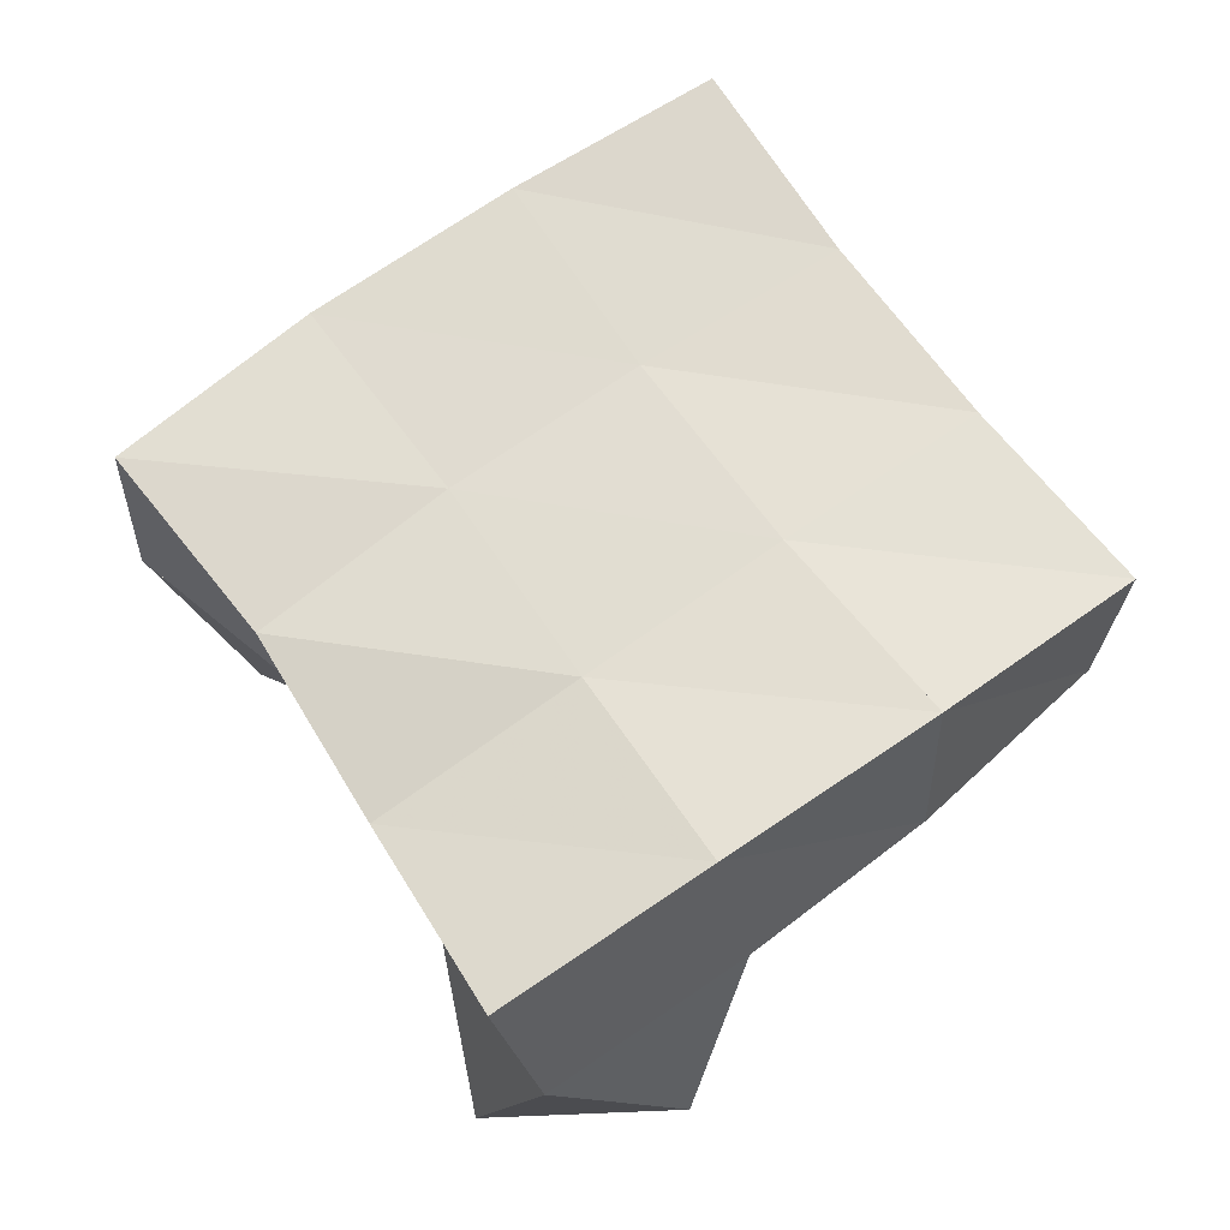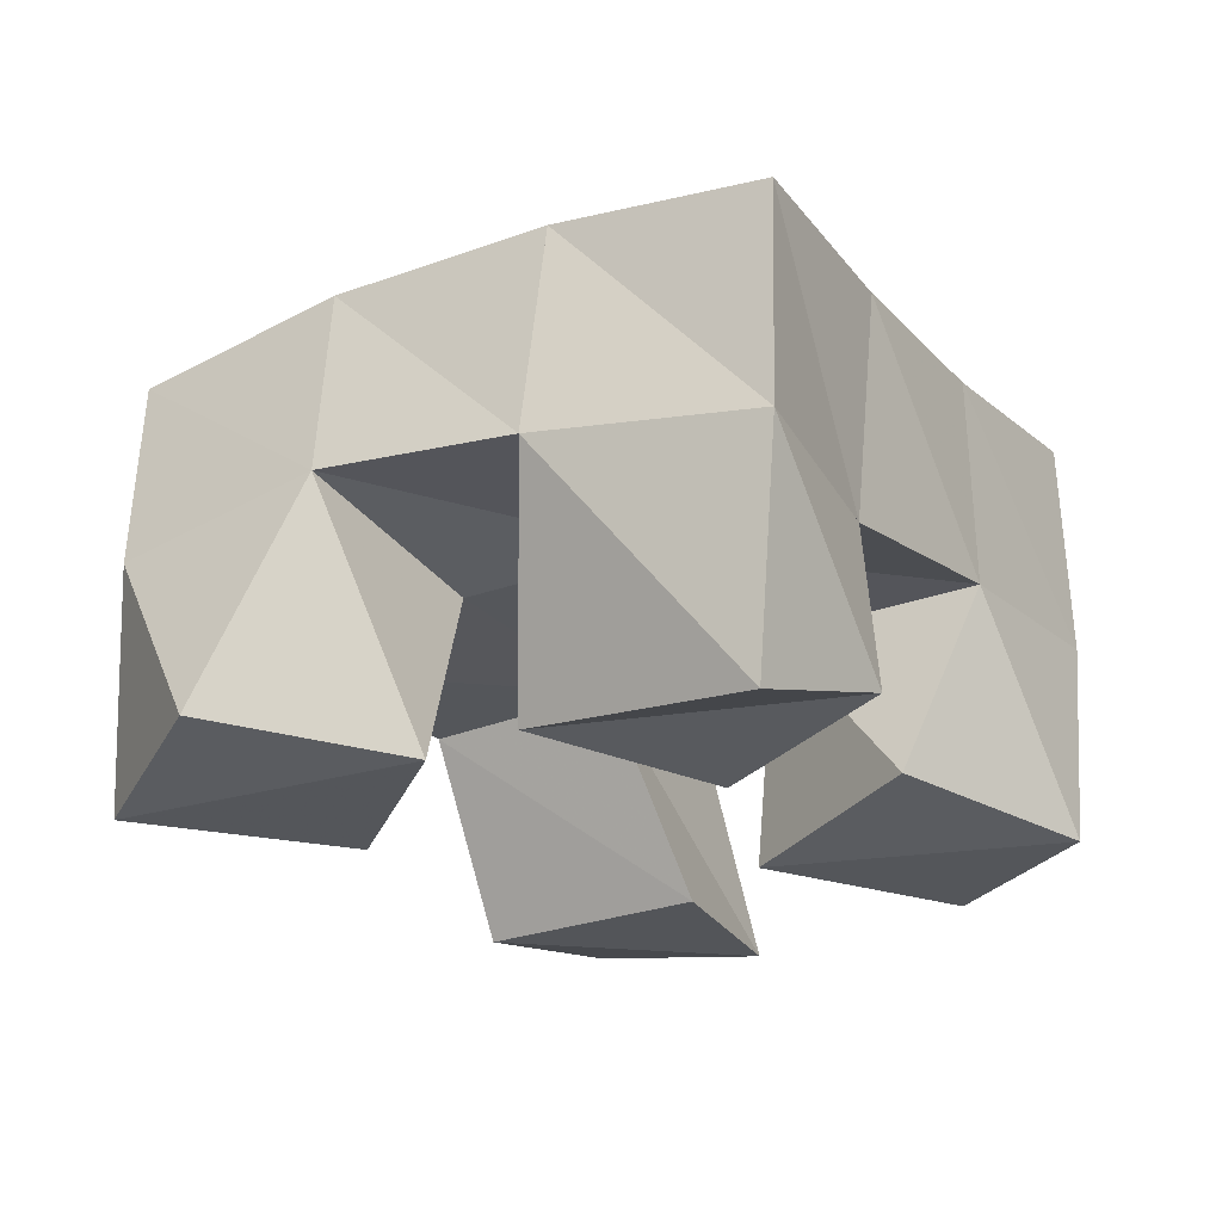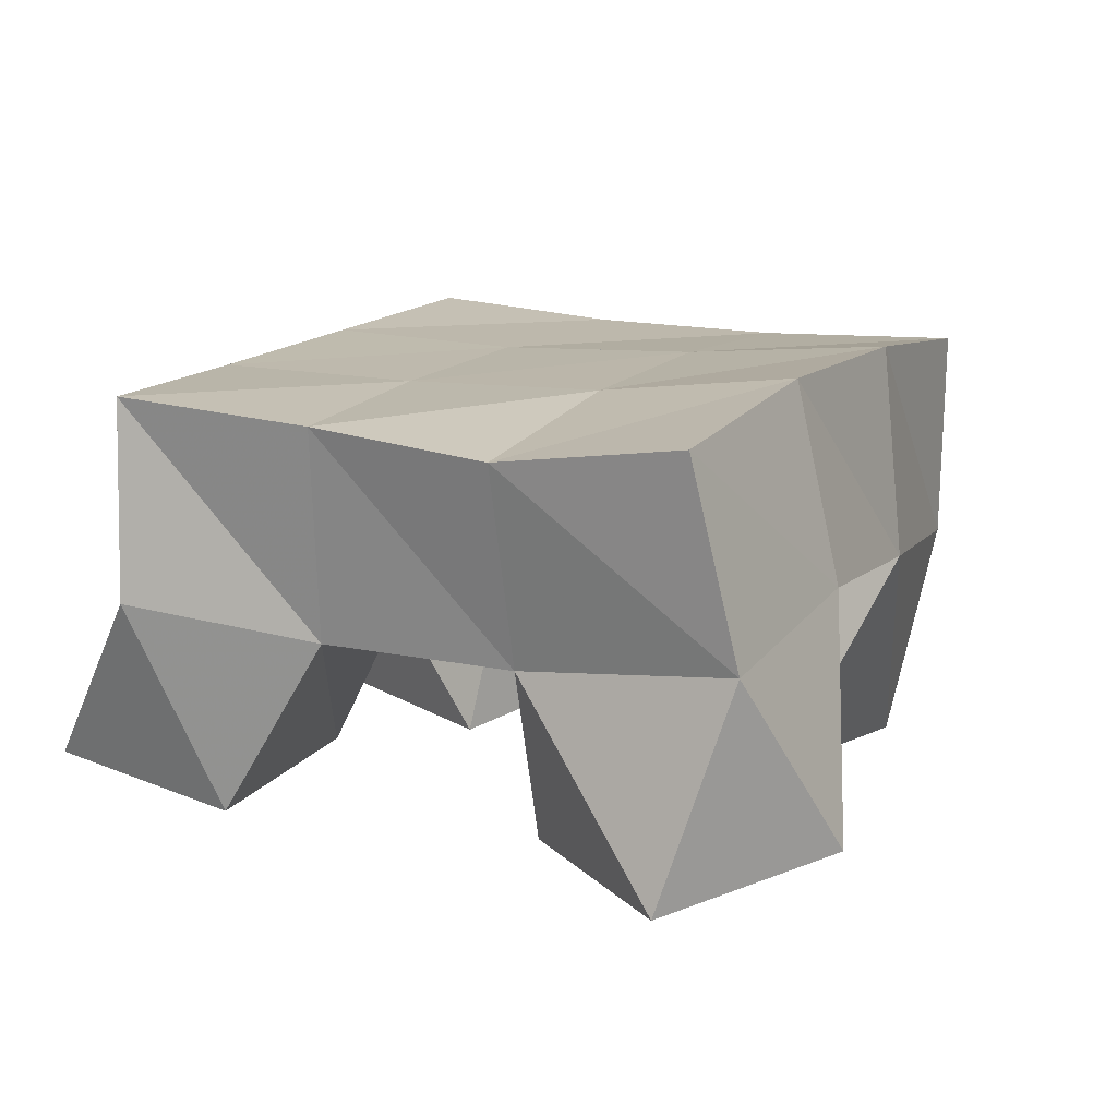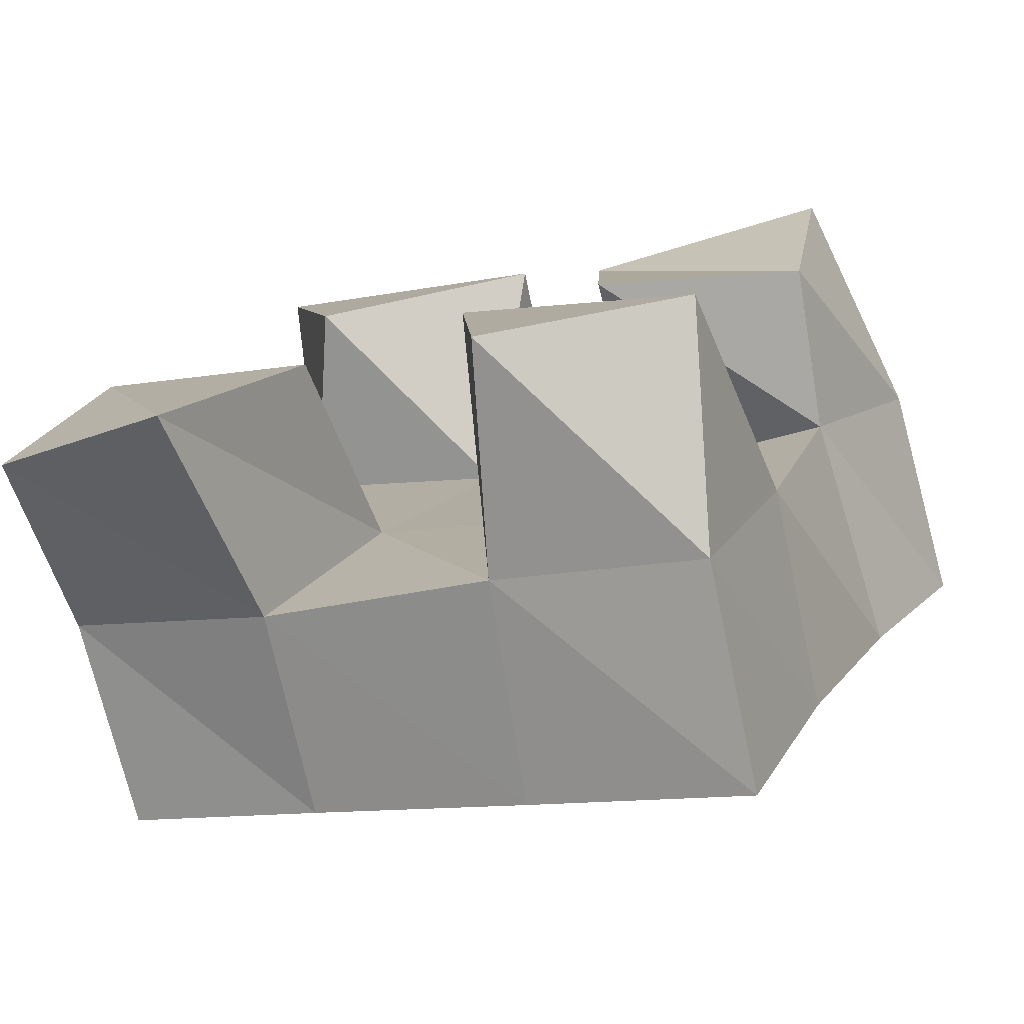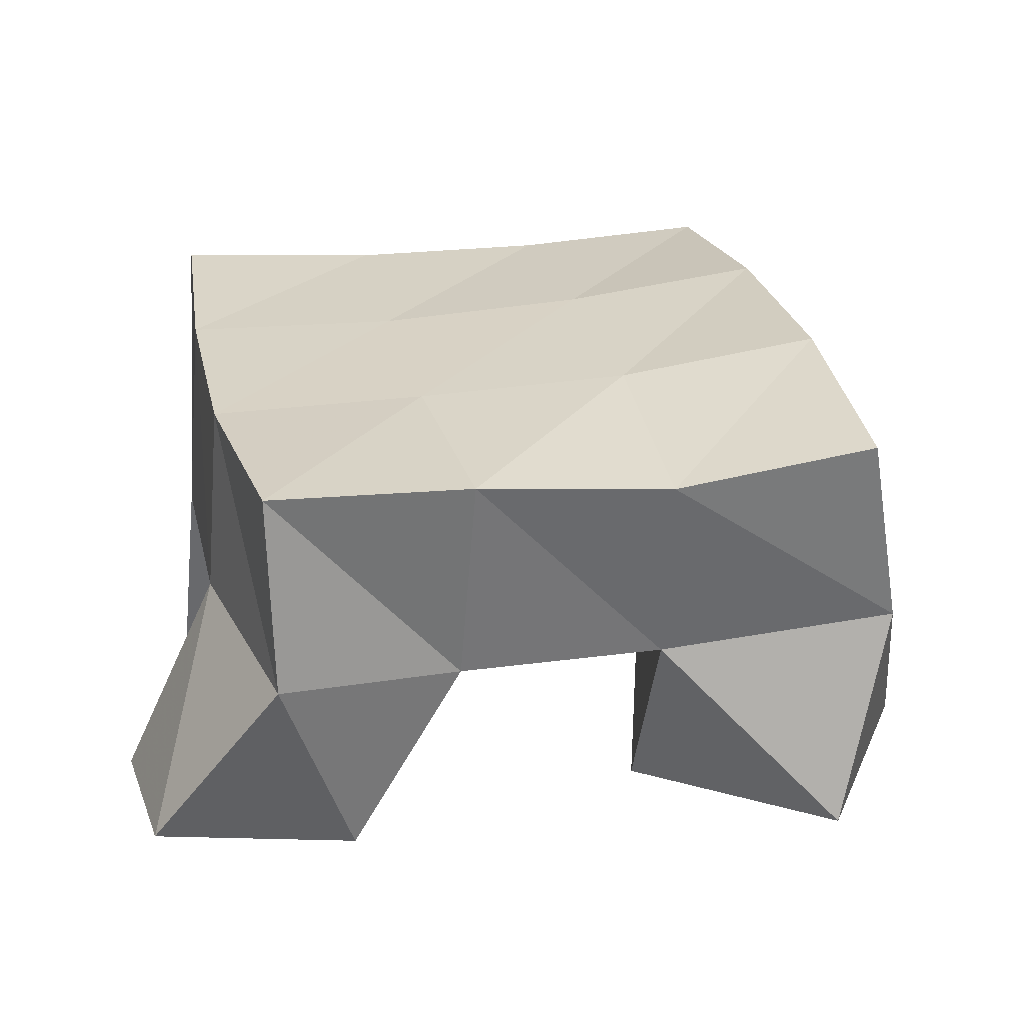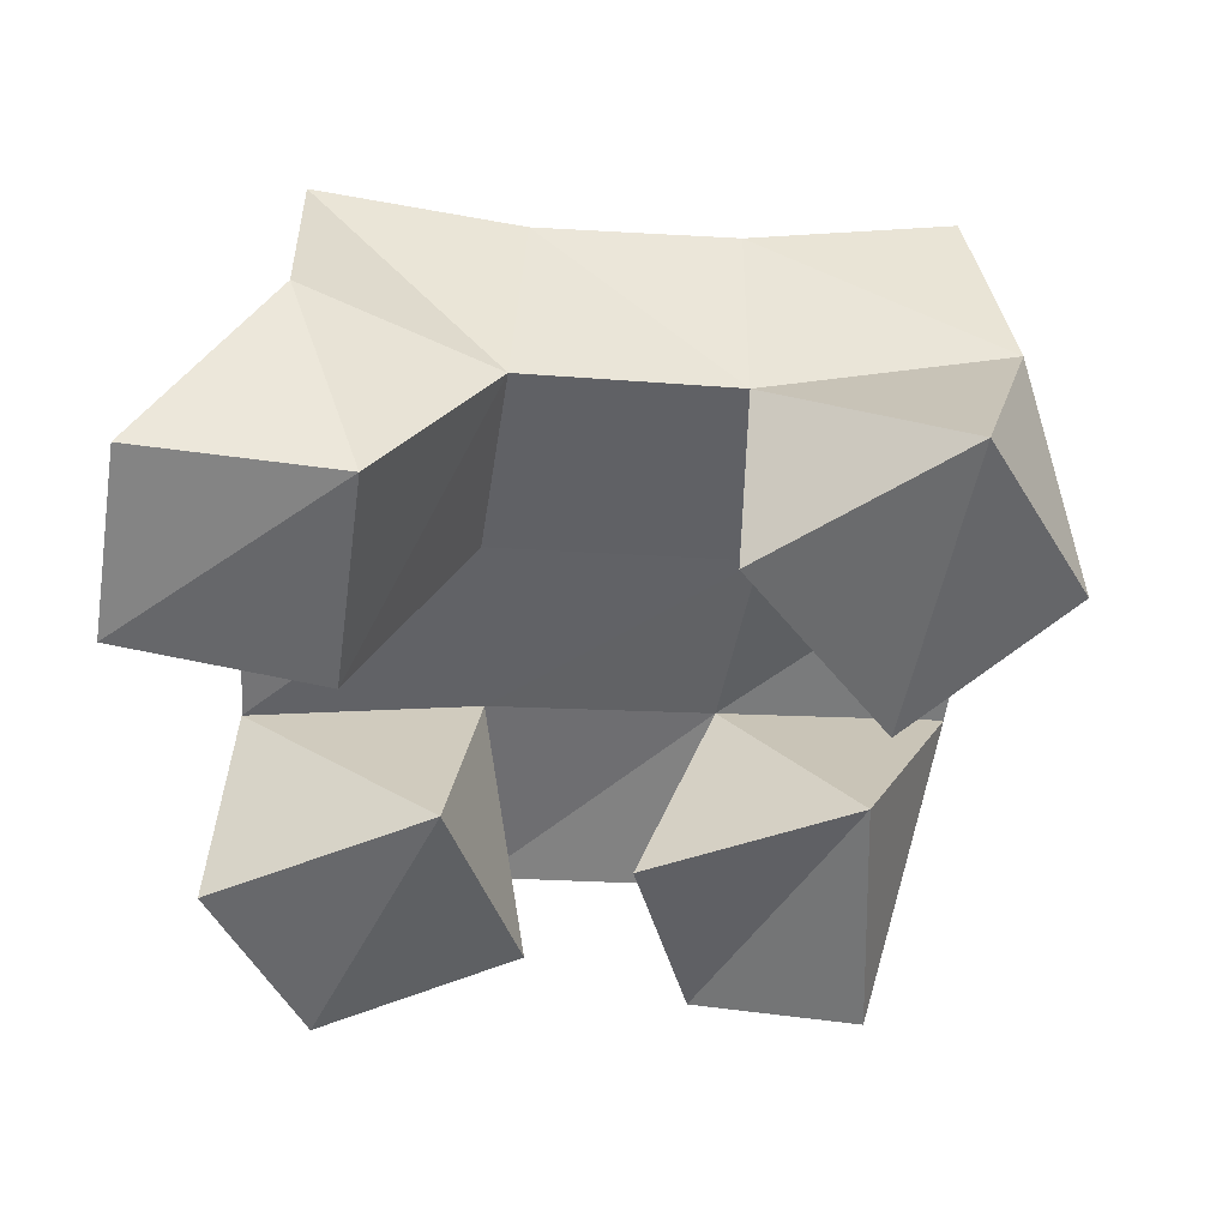
<metadata>
{"format":"obj","ext":"obj","renderer":"f3d","projection":"perspective","resolution":1024,"background":"white","views":[{"elev":67.5,"azim":-10.1,"up":"+Y"},{"elev":-23.1,"azim":56.0,"up":"+Y"},{"elev":13.0,"azim":-37.9,"up":"+Y"},{"elev":-79.9,"azim":13.0,"up":"+Z"},{"elev":25.4,"azim":-77.7,"up":"+Y"},{"elev":-55.0,"azim":-69.8,"up":"+Y"}]}
</metadata>
<code>
v 1.796 0.1072 -0.03479
v 1.795 0.1505 -0.001955
v 1.834 0.1022 -0.056
v 1.842 0.1517 -0.03435
v 1.814 0.1 0.009204
v 1.827 0.1433 0.03305
v 1.862 0.1026 -0.01599
v 1.867 0.1472 0.01103
v 1.928 0.1034 0.02293
v 1.93 0.1522 0.04244
v 1.974 0.1105 0.01909
v 1.972 0.1475 0.02115
v 1.93 0.1048 0.07492
v 1.952 0.1561 0.08971
v 1.984 0.1 0.05638
v 1.996 0.1517 0.06076
v 1.86 0.1 0.06944
v 1.847 0.1434 0.07791
v 1.912 0.1021 0.08491
v 1.892 0.1489 0.06539
v 1.848 0.1 0.1232
v 1.864 0.1509 0.1319
v 1.895 0.1069 0.131
v 1.91 0.1592 0.1125
v 1.9 0.1 -0.06492
v 1.892 0.1502 -0.05721
v 1.946 0.1023 -0.05919
v 1.937 0.153 -0.07124
v 1.897 0.1 -0.008281
v 1.909 0.1506 -0.005153
v 1.946 0.1078 -0.009018
v 1.956 0.1512 -0.0253
v 1.798 0.1976 -0.004094
v 1.842 0.1977 -0.03048
v 1.821 0.1941 0.03835
v 1.864 0.1971 0.01475
v 1.838 0.1906 0.08132
v 1.884 0.1988 0.06114
v 1.855 0.1978 0.1256
v 1.903 0.2051 0.1055
v 1.889 0.2001 -0.05171
v 1.908 0.199 -0.005439
v 1.929 0.201 0.03982
v 1.952 0.2053 0.08334
v 1.936 0.2033 -0.0694
v 1.954 0.2003 -0.02465
v 1.975 0.1996 0.018
v 1.997 0.2009 0.06067
f 1 2 4
f 3 1 4
f 2 6 8
f 4 2 8
f 6 5 7
f 8 6 7
f 5 1 3
f 7 5 3
f 8 7 3
f 4 8 3
f 2 1 5
f 6 2 5
f 9 10 12
f 11 9 12
f 10 14 16
f 12 10 16
f 14 13 15
f 16 14 15
f 13 9 11
f 15 13 11
f 16 15 11
f 12 16 11
f 10 9 13
f 14 10 13
f 17 18 20
f 19 17 20
f 18 22 24
f 20 18 24
f 22 21 23
f 24 22 23
f 21 17 19
f 23 21 19
f 24 23 19
f 20 24 19
f 18 17 21
f 22 18 21
f 25 26 28
f 27 25 28
f 26 30 32
f 28 26 32
f 30 29 31
f 32 30 31
f 29 25 27
f 31 29 27
f 32 31 27
f 28 32 27
f 26 25 29
f 30 26 29
f 2 33 34
f 4 2 34
f 33 35 36
f 34 33 36
f 35 6 8
f 36 35 8
f 6 2 4
f 8 6 4
f 36 8 4
f 34 36 4
f 33 2 6
f 35 33 6
f 6 35 36
f 8 6 36
f 35 37 38
f 36 35 38
f 37 18 20
f 38 37 20
f 18 6 8
f 20 18 8
f 38 20 8
f 36 38 8
f 35 6 18
f 37 35 18
f 18 37 38
f 20 18 38
f 37 39 40
f 38 37 40
f 39 22 24
f 40 39 24
f 22 18 20
f 24 22 20
f 40 24 20
f 38 40 20
f 37 18 22
f 39 37 22
f 4 34 41
f 26 4 41
f 34 36 42
f 41 34 42
f 36 8 30
f 42 36 30
f 8 4 26
f 30 8 26
f 42 30 26
f 41 42 26
f 34 4 8
f 36 34 8
f 8 36 42
f 30 8 42
f 36 38 43
f 42 36 43
f 38 20 10
f 43 38 10
f 20 8 30
f 10 20 30
f 43 10 30
f 42 43 30
f 36 8 20
f 38 36 20
f 20 38 43
f 10 20 43
f 38 40 44
f 43 38 44
f 40 24 14
f 44 40 14
f 24 20 10
f 14 24 10
f 44 14 10
f 43 44 10
f 38 20 24
f 40 38 24
f 26 41 45
f 28 26 45
f 41 42 46
f 45 41 46
f 42 30 32
f 46 42 32
f 30 26 28
f 32 30 28
f 46 32 28
f 45 46 28
f 41 26 30
f 42 41 30
f 30 42 46
f 32 30 46
f 42 43 47
f 46 42 47
f 43 10 12
f 47 43 12
f 10 30 32
f 12 10 32
f 47 12 32
f 46 47 32
f 42 30 10
f 43 42 10
f 10 43 47
f 12 10 47
f 43 44 48
f 47 43 48
f 44 14 16
f 48 44 16
f 14 10 12
f 16 14 12
f 48 16 12
f 47 48 12
f 43 10 14
f 44 43 14

</code>
